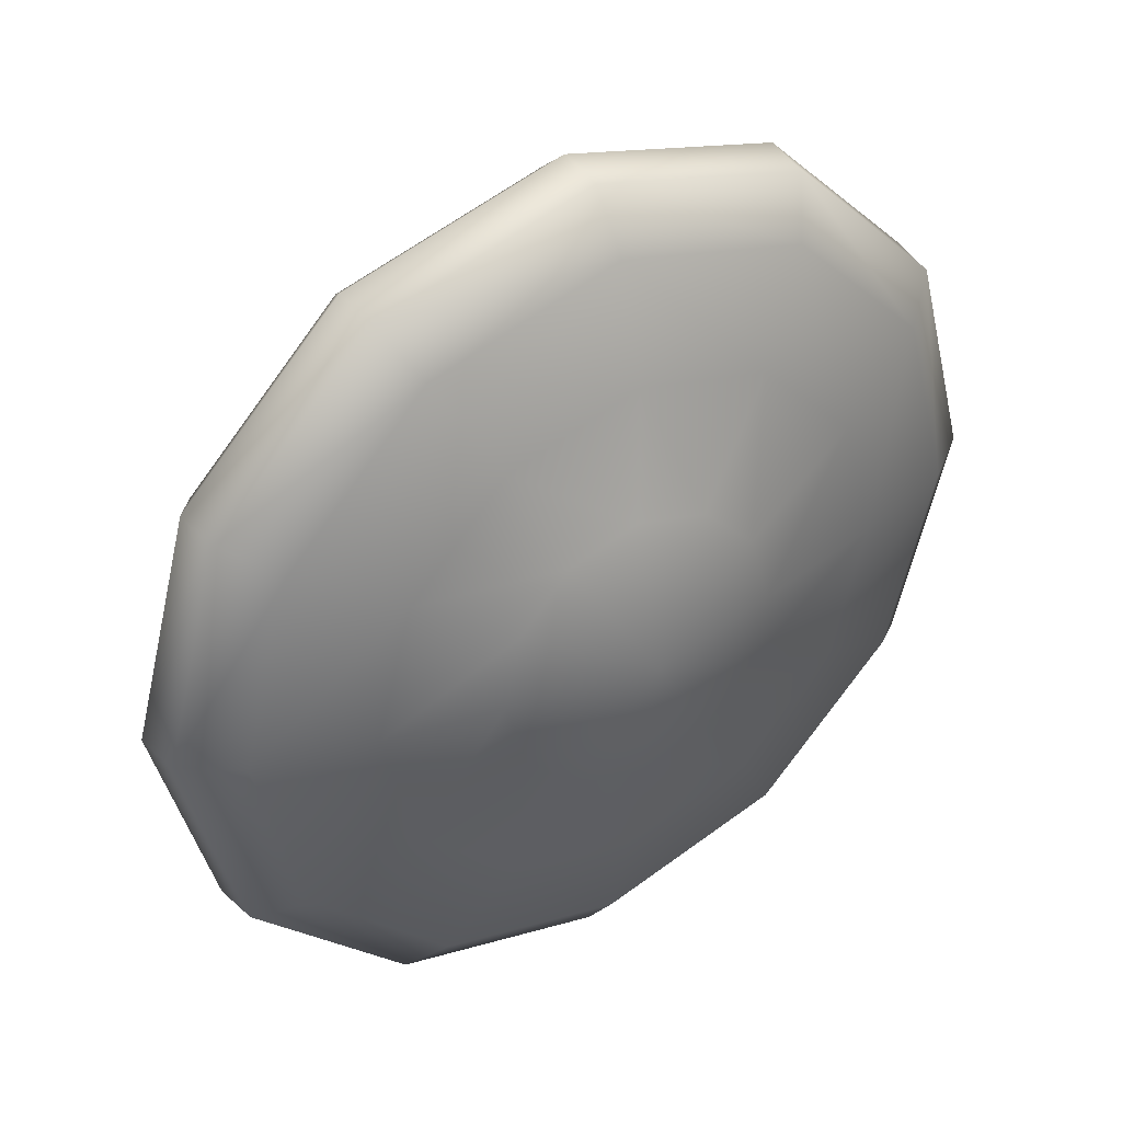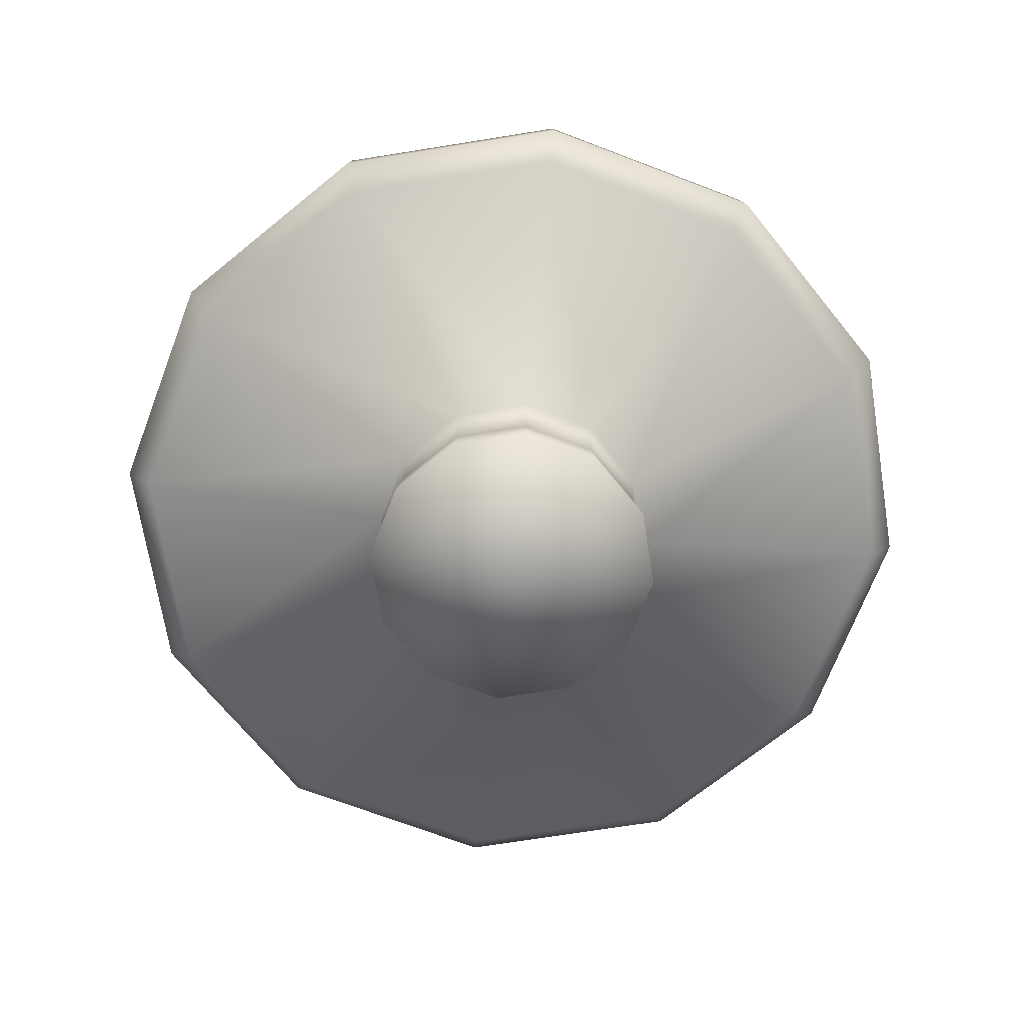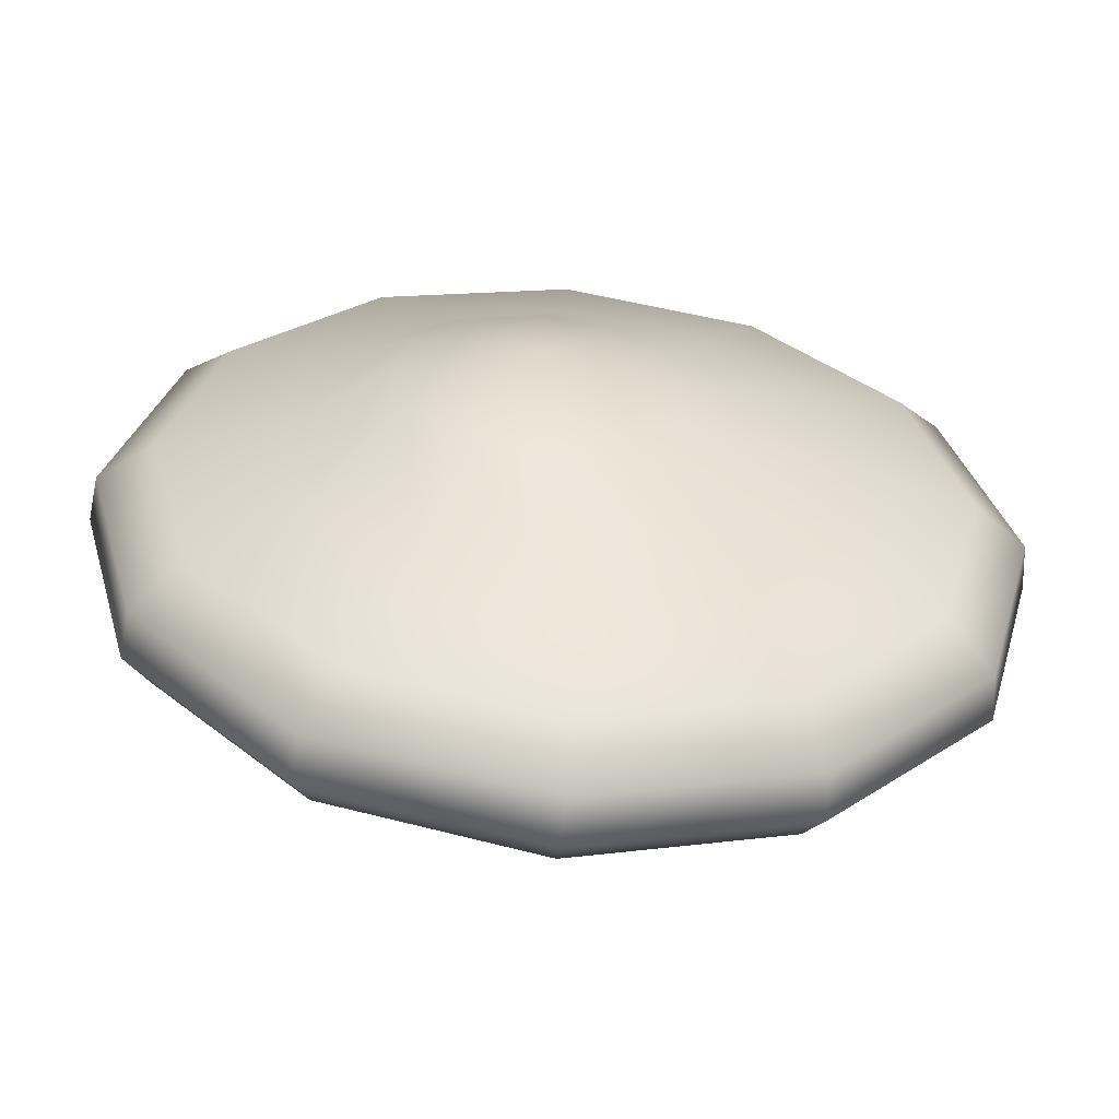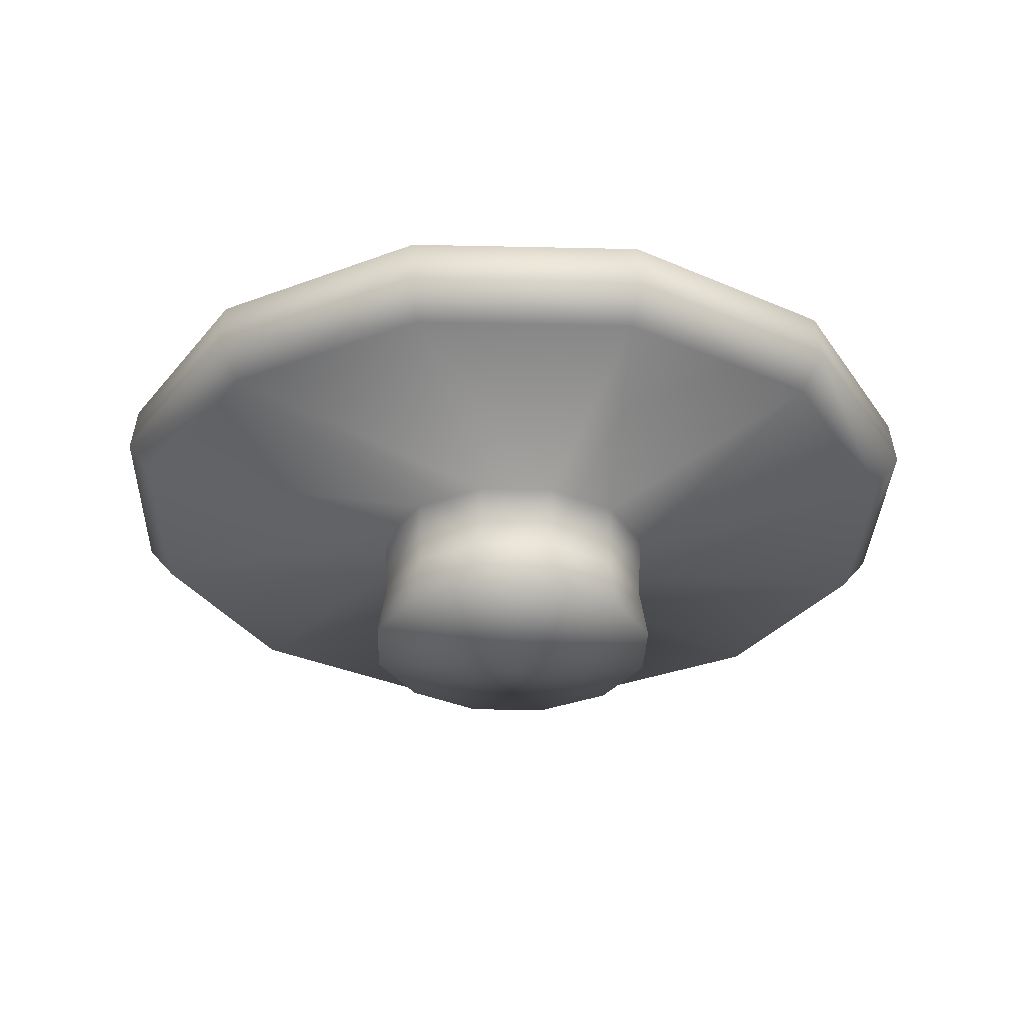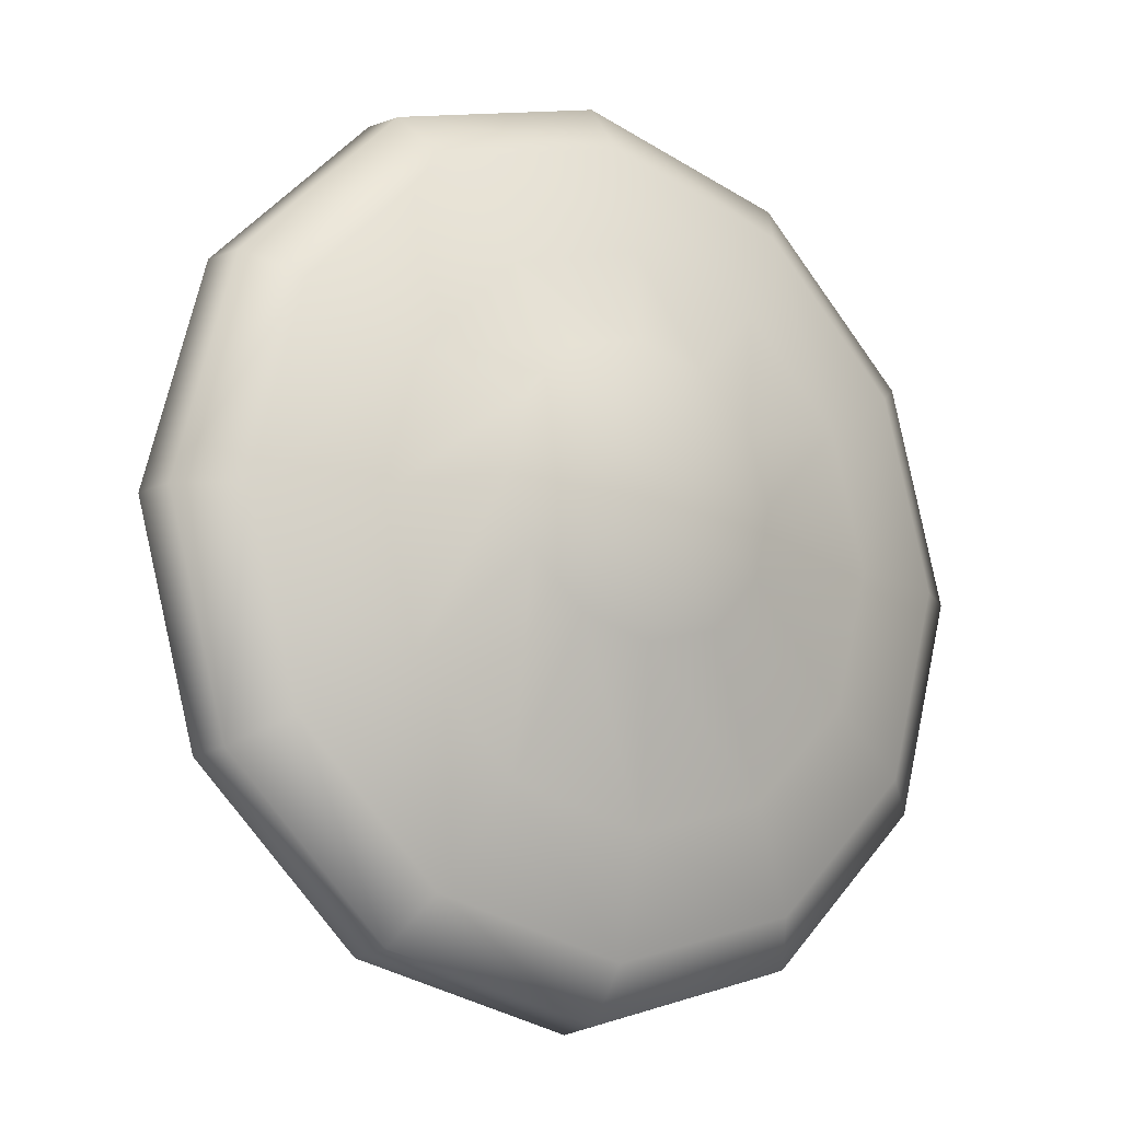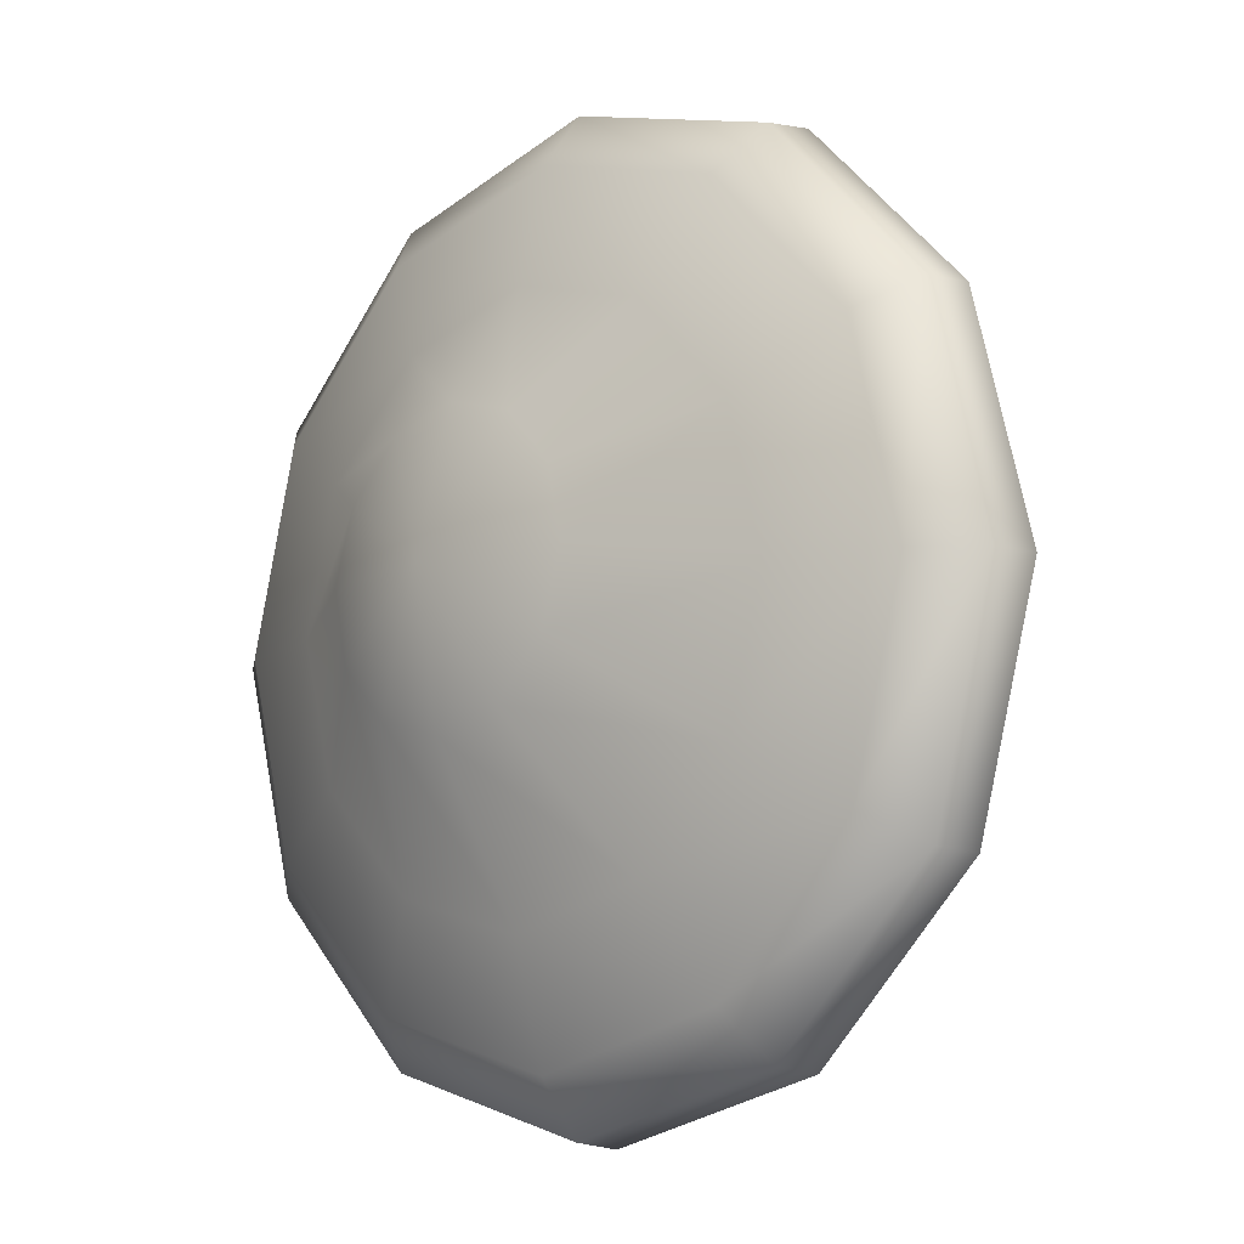
<metadata>
{"format":"obj","ext":"obj","renderer":"f3d","projection":"perspective","resolution":1024,"background":"white","views":[{"elev":38.8,"azim":146.5,"up":"+Z"},{"elev":-70.0,"azim":144.1,"up":"+Y"},{"elev":-57.5,"azim":175.0,"up":"+Z"},{"elev":-31.8,"azim":13.2,"up":"+Y"},{"elev":-12.9,"azim":145.1,"up":"+Z"},{"elev":-9.5,"azim":-135.3,"up":"+Z"}]}
</metadata>
<code>
o Sphere.017_Sphere.024
v -0 0.1191 -0.1069
v -0 0.09133 -0.1721
v -0 0.07308 -0.1745
v -0 0.05958 -0.1632
v 0 0.04721 -0.05858
v -0 -0.000324 -0.06062
v -0 -0.01059 -0
v 0.04014 0.1417 -0.03667
v 0.05345 0.1191 -0.09258
v 0.07559 0.107 -0.1309
v 0.08606 0.09133 -0.1491
v 0.08723 0.07308 -0.1511
v 0.08162 0.05958 -0.1414
v 0.02929 0.04721 -0.05074
v 0.03031 -0.000324 -0.0525
v 0.06046 0.1405 -0.0165
v 0.09258 0.1191 -0.05345
v 0.1309 0.107 -0.07559
v 0.1491 0.09133 -0.08606
v 0.1511 0.07308 -0.08723
v 0.1414 0.05958 -0.08162
v 0.05074 0.04721 -0.02929
v 0.0525 -0.000324 -0.03031
v 0.06797 0.1391 0.01113
v 0.1069 0.1191 -0
v 0.1512 0.107 -0
v 0.1721 0.09133 -0
v 0.1745 0.07308 -0
v 0.1632 0.05958 -0
v 0.05858 0.04721 -0
v 0.06062 -0.000324 -0
v 0.06065 0.1379 0.03881
v 0.09258 0.1191 0.05345
v 0.1309 0.107 0.07559
v 0.1491 0.09133 0.08606
v 0.1511 0.07308 0.08723
v 0.1414 0.05958 0.08162
v 0.05074 0.04721 0.02929
v 0.0525 -0.000324 0.03031
v 0.04047 0.1372 0.05913
v 0.05345 0.1191 0.09258
v 0.07559 0.107 0.1309
v 0.08606 0.09133 0.1491
v 0.08723 0.07308 0.1511
v 0.08162 0.05958 0.1414
v 0.02929 0.04721 0.05074
v 0.03031 -0.000324 0.0525
v 0.01282 0.1373 0.06664
v -0 0.1191 0.1069
v -0 0.107 0.1512
v -0 0.09133 0.1721
v -0 0.07308 0.1745
v -0 0.05958 0.1632
v -0 0.04721 0.05858
v -0 -0.000324 0.06062
v -0.01487 0.1381 0.05934
v -0.05345 0.1191 0.09258
v -0.07559 0.107 0.1309
v -0.08606 0.09133 0.1491
v -0.08723 0.07308 0.1511
v -0.08162 0.05958 0.1414
v -0.02929 0.04721 0.05074
v -0.03031 -0.000324 0.0525
v -0.03519 0.1394 0.03916
v -0.09258 0.1191 0.05345
v -0.1309 0.107 0.07559
v -0.1491 0.09133 0.08606
v -0.1511 0.07308 0.08723
v -0.1414 0.05958 0.08162
v -0.05074 0.04721 0.02929
v -0.0525 -0.000324 0.03031
v -0.04269 0.1408 0.01154
v -0.1069 0.1191 -0
v -0.1512 0.107 -0
v -0.1721 0.09133 -0
v -0.1745 0.07308 -0
v -0.1632 0.05958 -0
v -0.05858 0.04721 -0
v -0.06062 -0.000324 -0
v -0.03537 0.142 -0.01615
v -0.09258 0.1191 -0.05345
v -0.1309 0.107 -0.07559
v -0.1491 0.09133 -0.08606
v -0.1511 0.07308 -0.08723
v -0.1414 0.05958 -0.08162
v -0.05074 0.04721 -0.02929
v -0.0525 -0.000324 -0.03031
v -0.01519 0.1426 -0.03647
v -0.05345 0.1191 -0.09258
v -0.07559 0.107 -0.1309
v -0.08606 0.09133 -0.1491
v -0.08723 0.07308 -0.1511
v -0.08162 0.05958 -0.1414
v -0.02929 0.04721 -0.05074
v -0.03031 -0.000324 -0.0525
v 0.01271 0.152 0.01153
v 0.01245 0.1425 -0.04398
v 0 0.107 -0.1512
v 0 0.02081 -0.0572
v 0.0286 0.02081 -0.04953
v 0.04953 0.02081 -0.0286
v 0.0572 0.02081 -0
v 0.04953 0.02081 0.0286
v 0.0286 0.02081 0.04953
v -0 0.02081 0.0572
v -0.0286 0.02081 0.04953
v -0.04953 0.02081 0.0286
v -0.0572 0.02081 -0
v -0.04953 0.02081 -0.0286
v -0.0286 0.02081 -0.04953
f 99 100 15 6
f 15 23 7
f 7 23 31
f 100 14 22 101
f 7 31 39
f 101 102 31 23
f 102 103 39 31
f 39 47 7
f 103 104 47 39
f 7 47 55
f 7 55 63
f 104 105 55 47
f 105 54 62 106
f 63 71 7
f 106 107 71 63
f 7 71 79
f 107 108 79 71
f 7 79 87
f 108 78 86 109
f 7 87 95
f 7 95 6
f 109 110 95 87
f 110 99 6 95
f 94 5 99 110
f 86 94 110 109
f 79 108 109 87
f 70 78 108 107
f 62 70 107 106
f 55 105 106 63
f 46 54 105 104
f 38 46 104 103
f 30 38 103 102
f 22 30 102 101
f 15 100 101 23
f 5 14 100 99
f 7 6 15
f 5 4 13 14
f 2 98 10 11
f 97 96 8
f 3 2 11 12
f 1 97 8 9
f 4 3 12 13
f 98 1 9 10
f 12 11 19 20
f 9 8 16 17
f 13 12 20 21
f 10 9 17 18
f 14 13 21 22
f 11 10 18 19
f 8 96 16
f 22 21 29 30
f 19 18 26 27
f 16 96 24
f 20 19 27 28
f 17 16 24 25
f 21 20 28 29
f 18 17 25 26
f 29 28 36 37
f 26 25 33 34
f 30 29 37 38
f 27 26 34 35
f 24 96 32
f 28 27 35 36
f 25 24 32 33
f 36 35 43 44
f 33 32 40 41
f 37 36 44 45
f 34 33 41 42
f 38 37 45 46
f 35 34 42 43
f 32 96 40
f 46 45 53 54
f 43 42 50 51
f 40 96 48
f 44 43 51 52
f 41 40 48 49
f 45 44 52 53
f 42 41 49 50
f 53 52 60 61
f 50 49 57 58
f 54 53 61 62
f 51 50 58 59
f 48 96 56
f 52 51 59 60
f 49 48 56 57
f 56 96 64
f 60 59 67 68
f 57 56 64 65
f 61 60 68 69
f 58 57 65 66
f 62 61 69 70
f 59 58 66 67
f 70 69 77 78
f 67 66 74 75
f 64 96 72
f 68 67 75 76
f 65 64 72 73
f 69 68 76 77
f 66 65 73 74
f 73 72 80 81
f 77 76 84 85
f 74 73 81 82
f 78 77 85 86
f 75 74 82 83
f 72 96 80
f 76 75 83 84
f 80 96 88
f 84 83 91 92
f 81 80 88 89
f 85 84 92 93
f 82 81 89 90
f 86 85 93 94
f 83 82 90 91
f 90 89 1 98
f 94 93 4 5
f 91 90 98 2
f 88 96 97
f 92 91 2 3
f 89 88 97 1
f 93 92 3 4

</code>
